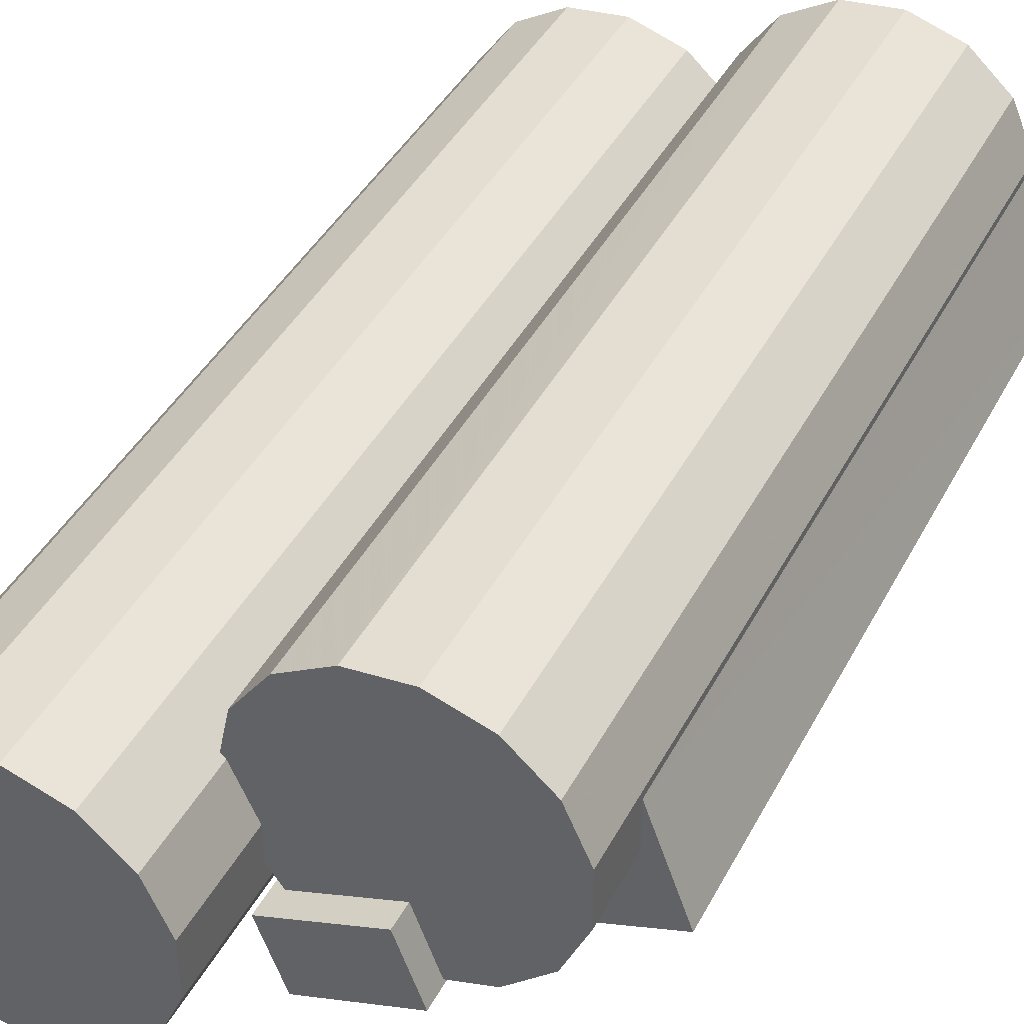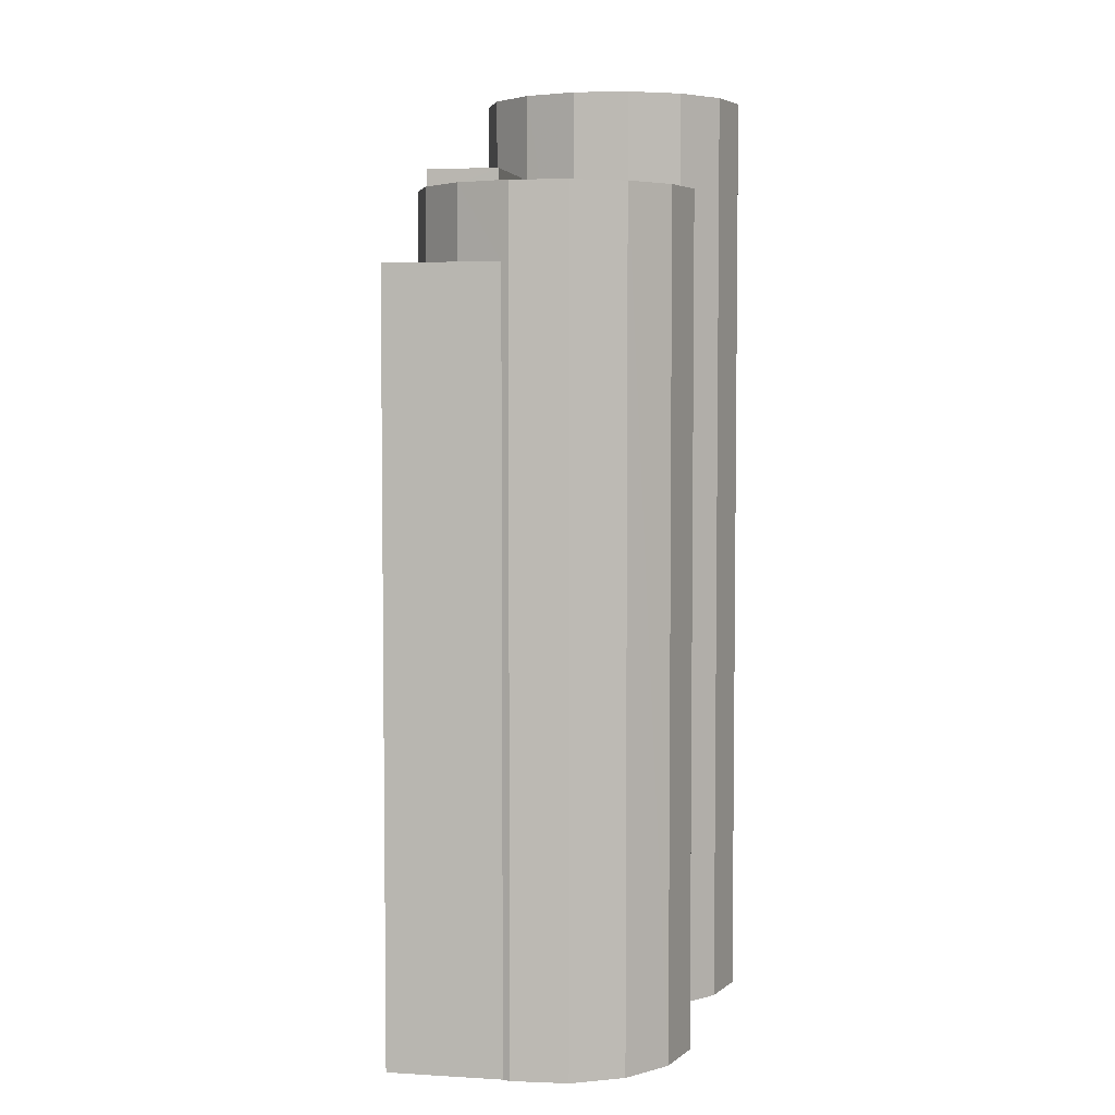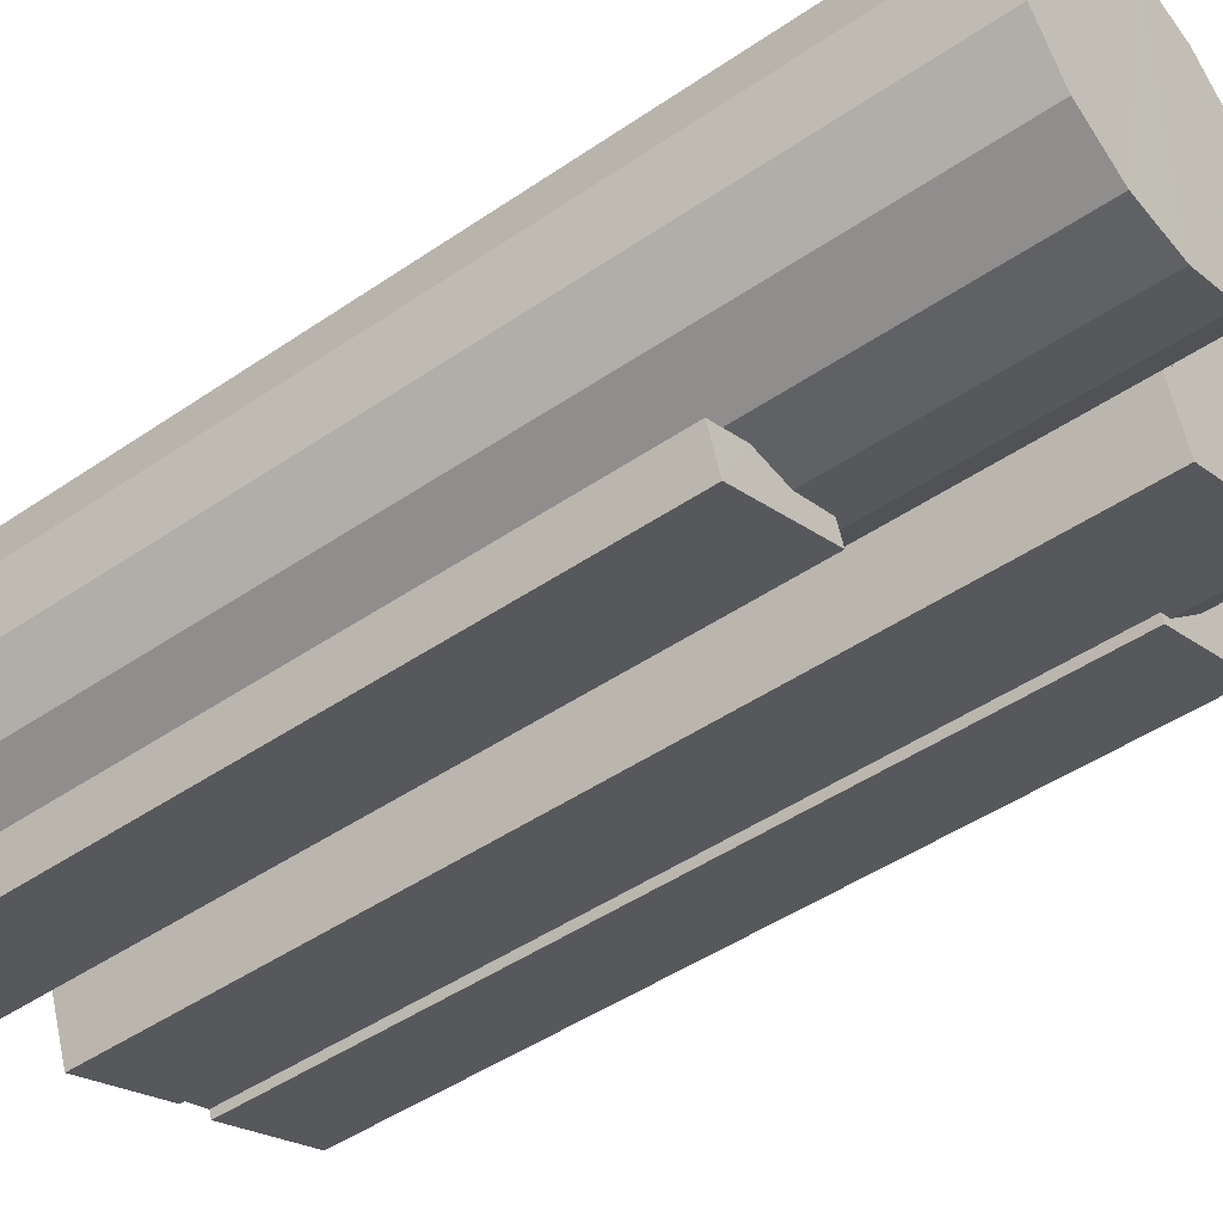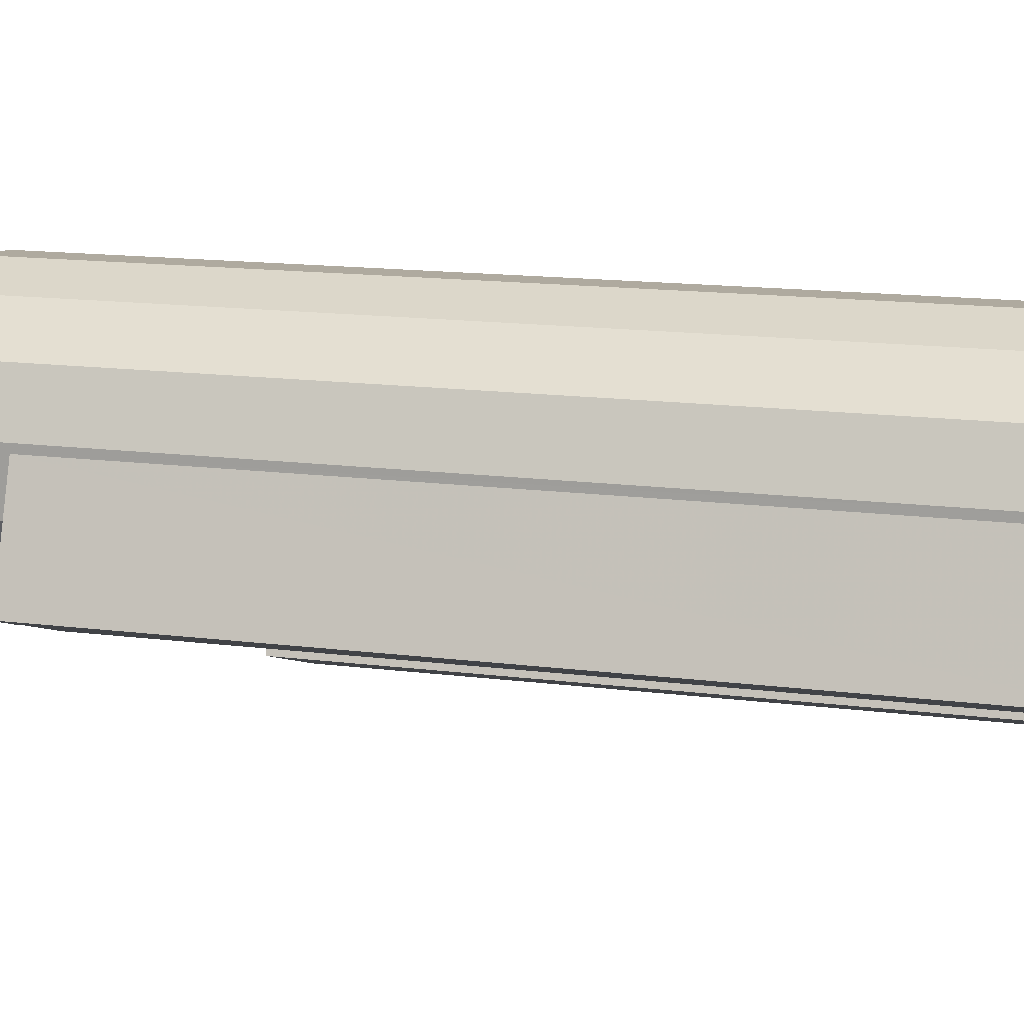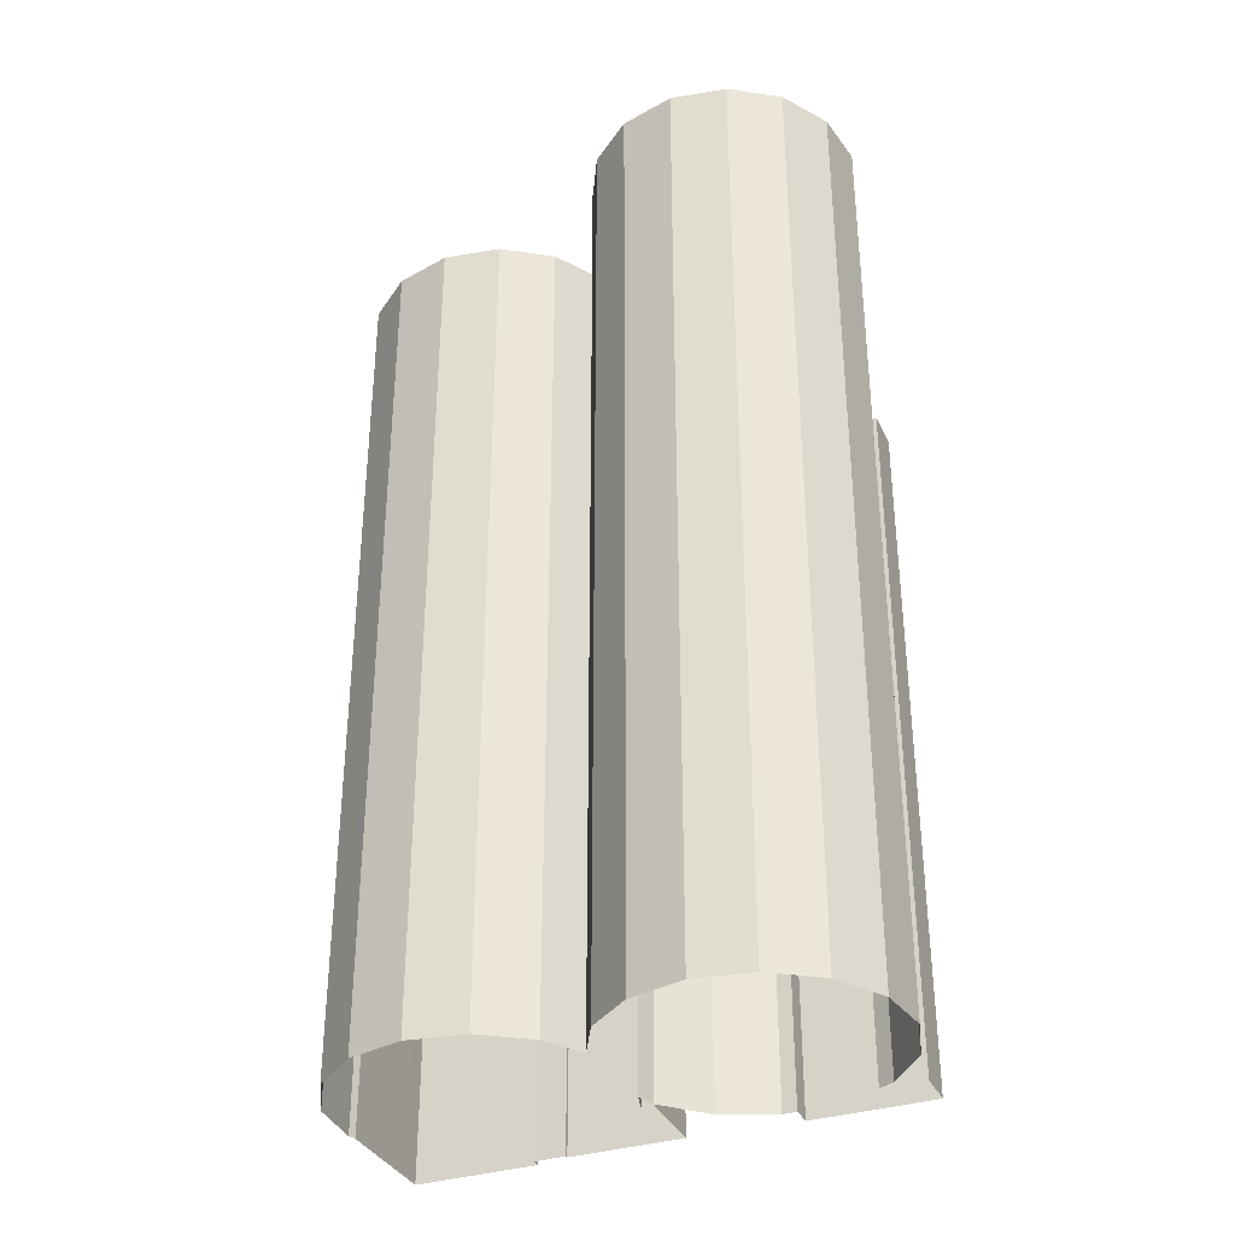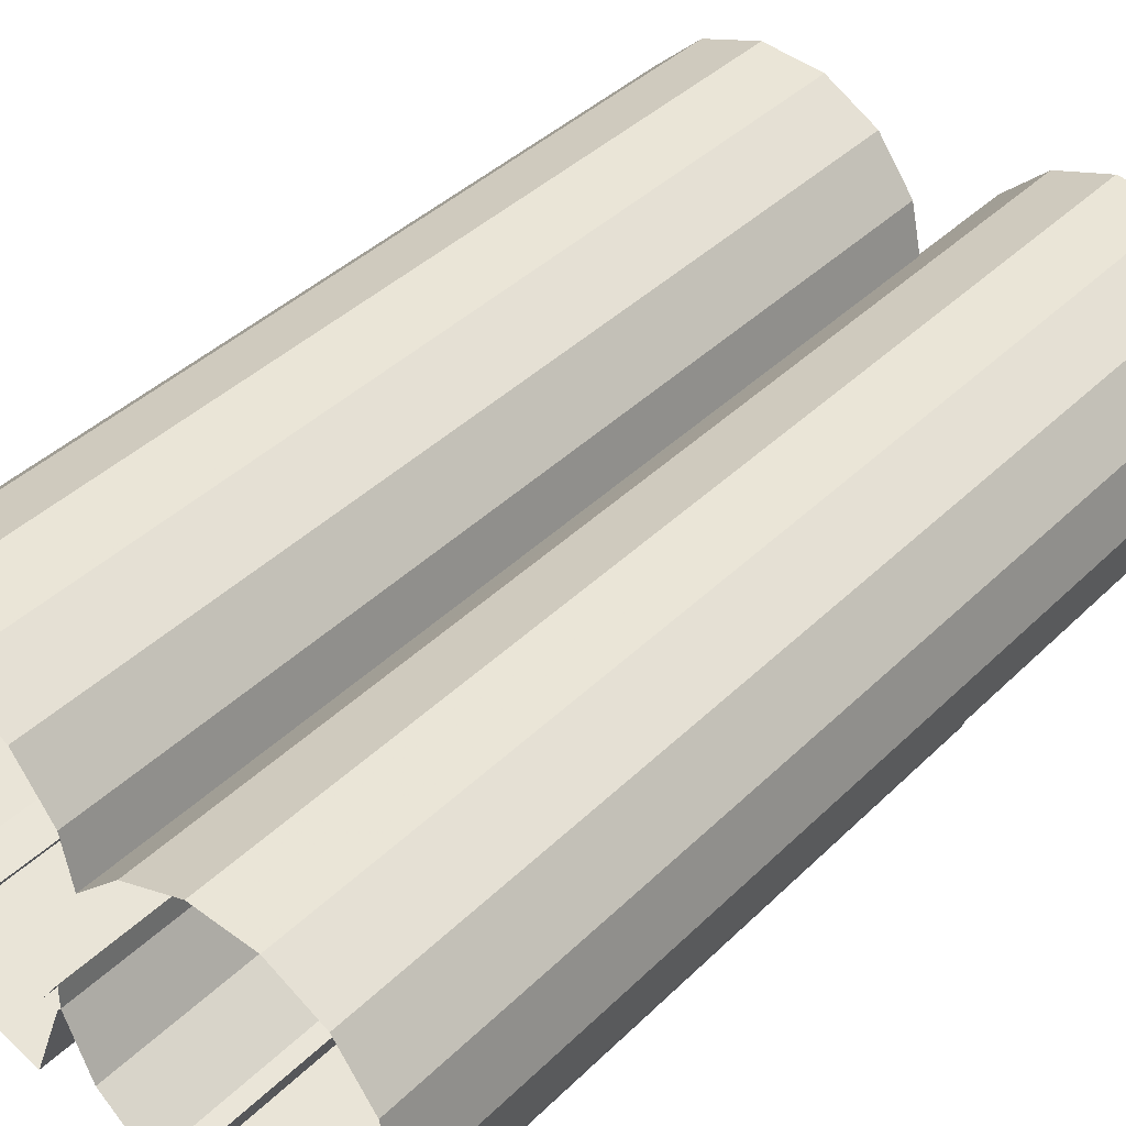
<metadata>
{"format":"obj","ext":"obj","renderer":"f3d","projection":"perspective","resolution":1024,"background":"white","views":[{"elev":41.4,"azim":25.8,"up":"+Y"},{"elev":4.7,"azim":121.1,"up":"+Z"},{"elev":-45.6,"azim":-51.6,"up":"+Y"},{"elev":14.9,"azim":105.4,"up":"+Y"},{"elev":-34.8,"azim":-137.2,"up":"+Z"},{"elev":38.7,"azim":-140.8,"up":"+Y"}]}
</metadata>
<code>
v -1.229e+04 -3.817e+04 66.57
v -1.229e+04 -3.817e+04 66.57
v -1.229e+04 -3.817e+04 66.57
v -1.229e+04 -3.817e+04 66.57
v -1.229e+04 -3.817e+04 66.57
v -1.229e+04 -3.817e+04 66.57
v -1.229e+04 -3.817e+04 79.3
v -1.229e+04 -3.815e+04 79.29
v -1.229e+04 -3.816e+04 79.29
v -1.229e+04 -3.815e+04 79.29
v -1.23e+04 -3.816e+04 79.3
v -1.23e+04 -3.816e+04 79.3
v -1.229e+04 -3.817e+04 79.3
v -1.229e+04 -3.815e+04 79.29
v -1.23e+04 -3.816e+04 79.3
v -1.229e+04 -3.817e+04 79.3
v -1.228e+04 -3.816e+04 79.29
v -1.228e+04 -3.816e+04 79.29
v -1.228e+04 -3.816e+04 79.29
v -1.229e+04 -3.817e+04 79.3
v -1.228e+04 -3.816e+04 79.29
v -1.227e+04 -3.816e+04 70.04
v -1.227e+04 -3.816e+04 70.04
v -1.227e+04 -3.816e+04 70.04
v -1.227e+04 -3.816e+04 70.04
v -1.227e+04 -3.816e+04 70.04
v -1.227e+04 -3.816e+04 70.04
v -1.227e+04 -3.816e+04 70.04
v -1.228e+04 -3.816e+04 73.76
v -1.228e+04 -3.816e+04 73.76
v -1.228e+04 -3.816e+04 73.76
v -1.228e+04 -3.815e+04 73.76
v -1.228e+04 -3.816e+04 73.76
v -1.228e+04 -3.816e+04 73.76
v -1.228e+04 -3.816e+04 73.76
v -1.228e+04 -3.815e+04 73.76
v -1.228e+04 -3.815e+04 73.76
v -1.227e+04 -3.816e+04 73.76
v -1.228e+04 -3.816e+04 73.76
v -1.228e+04 -3.815e+04 73.76
v -1.227e+04 -3.816e+04 73.76
v -1.227e+04 -3.815e+04 73.76
v -1.227e+04 -3.816e+04 73.76
v -1.227e+04 -3.815e+04 73.76
v -1.227e+04 -3.816e+04 73.76
v -1.228e+04 -3.817e+04 75.07
v -1.228e+04 -3.816e+04 75.07
v -1.228e+04 -3.816e+04 75.07
v -1.228e+04 -3.816e+04 75.07
v -1.229e+04 -3.817e+04 31.35
v -1.229e+04 -3.817e+04 31.35
v -1.229e+04 -3.817e+04 31.35
v -1.229e+04 -3.817e+04 31.35
v -1.229e+04 -3.817e+04 31.35
v -1.229e+04 -3.817e+04 31.35
v -1.229e+04 -3.815e+04 31.35
v -1.228e+04 -3.816e+04 31.35
v -1.229e+04 -3.815e+04 31.35
v -1.229e+04 -3.816e+04 31.35
v -1.229e+04 -3.815e+04 31.35
v -1.228e+04 -3.816e+04 31.35
v -1.228e+04 -3.816e+04 31.35
v -1.228e+04 -3.816e+04 31.35
v -1.229e+04 -3.817e+04 31.35
v -1.229e+04 -3.817e+04 31.35
v -1.23e+04 -3.816e+04 31.35
v -1.23e+04 -3.816e+04 31.35
v -1.23e+04 -3.816e+04 31.35
v -1.227e+04 -3.816e+04 31.35
v -1.227e+04 -3.816e+04 31.35
v -1.227e+04 -3.816e+04 31.35
v -1.227e+04 -3.816e+04 31.35
v -1.227e+04 -3.816e+04 31.35
v -1.228e+04 -3.815e+04 31.35
v -1.228e+04 -3.815e+04 31.35
v -1.228e+04 -3.815e+04 31.35
v -1.227e+04 -3.815e+04 31.35
v -1.227e+04 -3.815e+04 31.35
v -1.228e+04 -3.816e+04 31.35
v -1.228e+04 -3.816e+04 31.35
v -1.228e+04 -3.815e+04 31.35
v -1.228e+04 -3.816e+04 31.35
v -1.228e+04 -3.817e+04 31.35
v -1.228e+04 -3.816e+04 31.35
f 1 2 3
f 3 2 4
f 5 6 4
f 2 5 4
f 7 8 9
f 10 8 7
f 9 11 12
f 13 14 10
f 11 15 12
f 16 17 14
f 17 18 19
f 20 9 12
f 18 21 19
f 7 9 20
f 13 10 7
f 16 18 17
f 13 16 14
f 22 23 24
f 24 25 26
f 25 27 26
f 28 25 24
f 23 28 24
f 29 30 31
f 32 33 34
f 34 31 35
f 36 32 35
f 37 36 35
f 38 35 39
f 31 30 35
f 40 37 35
f 41 35 38
f 42 40 35
f 43 35 41
f 44 42 35
f 45 35 43
f 44 35 45
f 32 34 35
f 46 47 48
f 46 49 47
f 6 50 51
f 4 6 51
f 50 6 5
f 52 50 5
f 1 53 54
f 1 3 53
f 3 51 53
f 3 4 51
f 13 1 16
f 16 1 55
f 13 2 1
f 55 1 54
f 17 34 33
f 17 33 14
f 33 56 14
f 33 57 56
f 8 58 59
f 9 8 59
f 10 60 58
f 8 10 58
f 14 56 60
f 10 14 60
f 31 19 29
f 61 29 62
f 62 29 21
f 29 19 21
f 21 18 63
f 62 21 63
f 18 55 63
f 18 16 55
f 2 13 5
f 52 5 64
f 64 5 7
f 5 13 7
f 7 65 64
f 7 20 65
f 12 66 65
f 20 12 65
f 15 67 66
f 12 15 66
f 11 68 67
f 15 11 67
f 9 59 68
f 11 9 68
f 31 17 19
f 31 34 17
f 69 26 27
f 70 69 27
f 22 71 72
f 22 24 71
f 24 26 69
f 71 24 69
f 43 22 45
f 45 22 73
f 43 23 22
f 73 22 72
f 37 74 75
f 36 37 75
f 40 76 74
f 37 40 74
f 42 77 76
f 40 42 76
f 42 78 77
f 42 44 78
f 44 45 73
f 78 44 73
f 25 38 27
f 70 27 79
f 79 27 39
f 27 38 39
f 80 29 61
f 80 30 29
f 32 81 57
f 33 32 57
f 81 36 75
f 81 32 36
f 28 43 41
f 28 23 43
f 25 41 38
f 25 28 41
f 48 82 83
f 46 48 83
f 47 35 30
f 47 30 48
f 30 82 48
f 30 80 82
f 35 47 39
f 79 39 84
f 84 39 49
f 39 47 49
f 49 46 83
f 84 49 83

</code>
